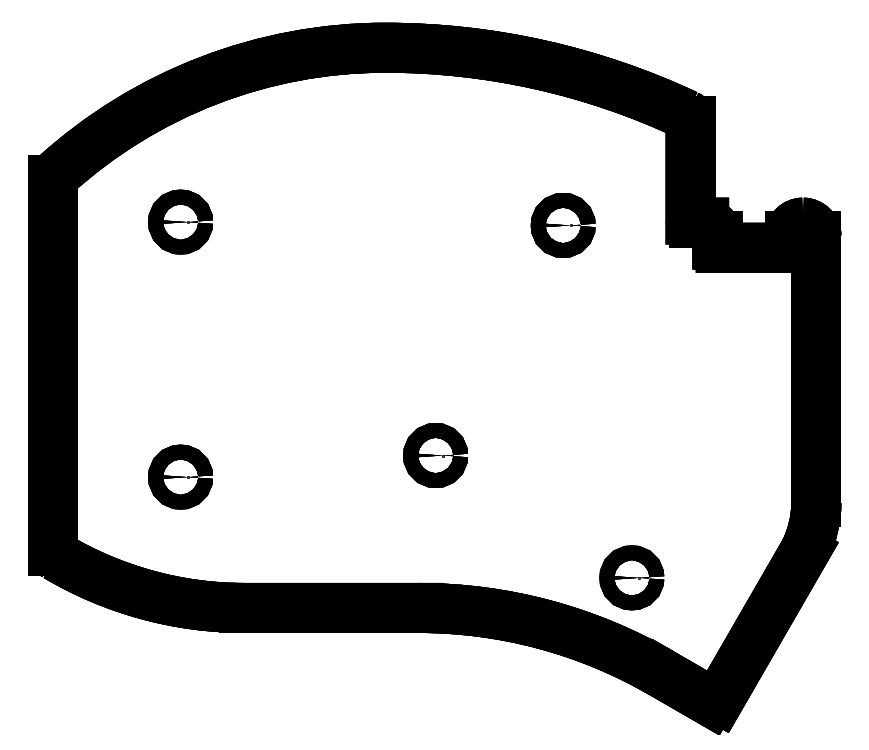
<metadata>
{"format":"dxf","ext":"dxf","renderer":"ezdxf+matplotlib","layout":"modelspace","background":"white","min_lineweight":24,"dpi":150}
</metadata>
<code>
0
SECTION
2
ENTITIES
0
ARC
8
Part__Feature
10
112.1
20
-9.243
30
0
40
2
50
90
51
180
0
LINE
8
Part__Feature
10
110.1
20
-9.243
30
0
11
110.1
21
-9.243
31
1.6
0
ARC
8
Part__Feature
10
112.1
20
-9.243
30
1.6
40
2
50
90
51
180
0
LINE
8
Part__Feature
10
112.1
20
-7.243
30
0
11
112.1
21
-7.243
31
1.6
0
ARC
8
Part__Feature
10
112.1
20
-9.243
30
0
40
2
50
0.001174
51
90
0
LINE
8
Part__Feature
10
112.1
20
-7.243
30
0
11
112.1
21
-7.243
31
1.6
0
ARC
8
Part__Feature
10
112.1
20
-9.243
30
1.6
40
2
50
0.001174
51
90
0
LINE
8
Part__Feature
10
114.1
20
-9.243
30
0
11
114.1
21
-9.243
31
1.6
0
LINE
8
Part__Feature
10
110.1
20
-9.243
30
0
11
110.1
21
-9.243
31
1.6
0
LINE
8
Part__Feature
10
110.1
20
-9.243
30
1.6
11
110.1
21
-10.49
31
1.6
0
LINE
8
Part__Feature
10
110.1
20
-10.49
30
0
11
110.1
21
-10.49
31
1.6
0
LINE
8
Part__Feature
10
110.1
20
-9.243
30
0
11
110.1
21
-10.49
31
0
0
ARC
8
Part__Feature
10
112.1
20
-9.243
30
0
40
2
50
90
51
180
0
LINE
8
Part__Feature
10
110.1
20
-9.243
30
0
11
110.1
21
-10.49
31
0
0
ARC
8
Part__Feature
10
109.6
20
-10.49
30
0
40
0.4998
50
-90.02
51
0.03003
0
LINE
8
Part__Feature
10
109.6
20
-10.99
30
0
11
99.78
21
-10.99
31
0
0
ARC
8
Part__Feature
10
99.78
20
-10.49
30
0
40
0.5003
50
-180
51
-90
0
LINE
8
Part__Feature
10
99.28
20
-10.49
30
0
11
99.28
21
-9.243
31
0
0
ARC
8
Part__Feature
10
97.28
20
-9.243
30
0
40
2
50
-0.01175
51
90.01
0
LINE
8
Part__Feature
10
97.28
20
-7.243
30
0
11
95.78
21
-7.243
31
0
0
ARC
8
Part__Feature
10
95.78
20
-6.743
30
0
40
0.5004
50
-179.9
51
-90.01
0
LINE
8
Part__Feature
10
95.28
20
-6.743
30
0
11
95.28
21
7.952
31
0
0
ARC
8
Part__Feature
10
94.28
20
7.952
30
0
40
1.001
50
0.02381
51
64.84
0
ARC
8
Part__Feature
10
49.65
20
-87.15
30
0
40
106
50
64.86
51
90
0
ARC
8
Part__Feature
10
49.65
20
-54.52
30
0
40
73.42
50
90
51
132.2
0
ARC
8
Part__Feature
10
1.027
20
-0.849
30
0
40
1
50
132.5
51
180
0
LINE
8
Part__Feature
10
0.02682
20
-0.8487
30
0
11
0.02682
21
-56.25
31
0
0
ARC
8
Part__Feature
10
1.026
20
-56.25
30
0
40
0.9986
50
180
51
-121.8
0
ARC
8
Part__Feature
10
28.6
20
-9.676
30
0
40
55.12
50
-120.7
51
-90
0
LINE
8
Part__Feature
10
28.6
20
-64.8
30
0
11
54.66
21
-64.8
31
0
0
ARC
8
Part__Feature
10
54.66
20
-137.2
30
0
40
72.35
50
60
51
90
0
LINE
8
Part__Feature
10
90.84
20
-74.49
30
0
11
98.22
21
-78.75
31
0
0
ARC
8
Part__Feature
10
98.72
20
-77.89
30
0
40
0.9997
50
-120
51
-29.99
0
LINE
8
Part__Feature
10
99.59
20
-78.39
30
0
11
112.3
21
-56.35
31
0
0
ARC
8
Part__Feature
10
97.28
20
-48.9
30
0
40
16.77
50
-26.38
51
-0.4431
0
LINE
8
Part__Feature
10
114.1
20
-49.03
30
0
11
114.1
21
-9.243
31
0
0
ARC
8
Part__Feature
10
112.1
20
-9.243
30
0
40
2
50
0.001174
51
90
0
CIRCLE
8
Part__Feature
10
19.08
20
-45.25
40
1.1
0
CIRCLE
8
Part__Feature
10
86.49
20
-60.31
40
1.1
0
CIRCLE
8
Part__Feature
10
57.18
20
-42.02
40
1.1
0
CIRCLE
8
Part__Feature
10
19.08
20
-7.148
40
1.1
0
CIRCLE
8
Part__Feature
10
76.23
20
-7.648
40
1.1
0
ARC
8
Part__Feature
10
112.1
20
-9.243
30
1.6
40
2
50
90
51
180
0
LINE
8
Part__Feature
10
110.1
20
-9.243
30
1.6
11
110.1
21
-10.49
31
1.6
0
ARC
8
Part__Feature
10
109.6
20
-10.49
30
1.6
40
0.4998
50
-90.02
51
0.03003
0
LINE
8
Part__Feature
10
109.6
20
-10.99
30
1.6
11
99.78
21
-10.99
31
1.6
0
ARC
8
Part__Feature
10
99.78
20
-10.49
30
1.6
40
0.5003
50
-180
51
-90
0
LINE
8
Part__Feature
10
99.28
20
-10.49
30
1.6
11
99.28
21
-9.243
31
1.6
0
ARC
8
Part__Feature
10
97.28
20
-9.243
30
1.6
40
2
50
-0.01175
51
90.01
0
LINE
8
Part__Feature
10
97.28
20
-7.243
30
1.6
11
95.78
21
-7.243
31
1.6
0
ARC
8
Part__Feature
10
95.78
20
-6.743
30
1.6
40
0.5004
50
-179.9
51
-90.01
0
LINE
8
Part__Feature
10
95.28
20
-6.743
30
1.6
11
95.28
21
7.952
31
1.6
0
ARC
8
Part__Feature
10
94.28
20
7.952
30
1.6
40
1.001
50
0.02381
51
64.84
0
ARC
8
Part__Feature
10
49.65
20
-87.15
30
1.6
40
106
50
64.86
51
90
0
ARC
8
Part__Feature
10
49.65
20
-54.52
30
1.6
40
73.42
50
90
51
132.2
0
ARC
8
Part__Feature
10
1.027
20
-0.849
30
1.6
40
1
50
132.5
51
180
0
LINE
8
Part__Feature
10
0.02682
20
-0.8487
30
1.6
11
0.02682
21
-56.25
31
1.6
0
ARC
8
Part__Feature
10
1.026
20
-56.25
30
1.6
40
0.9986
50
180
51
-121.8
0
ARC
8
Part__Feature
10
28.6
20
-9.676
30
1.6
40
55.12
50
-120.7
51
-90
0
LINE
8
Part__Feature
10
28.6
20
-64.8
30
1.6
11
54.66
21
-64.8
31
1.6
0
ARC
8
Part__Feature
10
54.66
20
-137.2
30
1.6
40
72.35
50
60
51
90
0
LINE
8
Part__Feature
10
90.84
20
-74.49
30
1.6
11
98.22
21
-78.75
31
1.6
0
ARC
8
Part__Feature
10
98.72
20
-77.89
30
1.6
40
0.9997
50
-120
51
-29.99
0
LINE
8
Part__Feature
10
99.59
20
-78.39
30
1.6
11
112.3
21
-56.35
31
1.6
0
ARC
8
Part__Feature
10
97.28
20
-48.9
30
1.6
40
16.77
50
-26.38
51
-0.4431
0
LINE
8
Part__Feature
10
114.1
20
-49.03
30
1.6
11
114.1
21
-9.243
31
1.6
0
ARC
8
Part__Feature
10
112.1
20
-9.243
30
1.6
40
2
50
0.001174
51
90
0
CIRCLE
8
Part__Feature
10
19.08
20
-45.25
40
1.1
0
CIRCLE
8
Part__Feature
10
86.49
20
-60.31
40
1.1
0
CIRCLE
8
Part__Feature
10
57.18
20
-42.02
40
1.1
0
CIRCLE
8
Part__Feature
10
19.08
20
-7.148
40
1.1
0
CIRCLE
8
Part__Feature
10
76.23
20
-7.648
40
1.1
0
LINE
8
Part__Feature
10
114.1
20
-49.03
30
0
11
114.1
21
-49.03
31
1.6
0
LINE
8
Part__Feature
10
114.1
20
-49.03
30
1.6
11
114.1
21
-9.243
31
1.6
0
LINE
8
Part__Feature
10
114.1
20
-9.243
30
0
11
114.1
21
-9.243
31
1.6
0
LINE
8
Part__Feature
10
114.1
20
-49.03
30
0
11
114.1
21
-9.243
31
0
0
ARC
8
Part__Feature
10
109.6
20
-10.49
30
0
40
0.4998
50
-90.02
51
0.03003
0
LINE
8
Part__Feature
10
110.1
20
-10.49
30
0
11
110.1
21
-10.49
31
1.6
0
ARC
8
Part__Feature
10
109.6
20
-10.49
30
1.6
40
0.4998
50
-90.02
51
0.03003
0
LINE
8
Part__Feature
10
109.6
20
-10.99
30
0
11
109.6
21
-10.99
31
1.6
0
ARC
8
Part__Feature
10
97.28
20
-48.9
30
0
40
16.77
50
-26.38
51
-0.4431
0
LINE
8
Part__Feature
10
114.1
20
-49.03
30
0
11
114.1
21
-49.03
31
1.6
0
ARC
8
Part__Feature
10
97.28
20
-48.9
30
1.6
40
16.77
50
-26.38
51
-0.4431
0
LINE
8
Part__Feature
10
112.3
20
-56.35
30
0
11
112.3
21
-56.35
31
1.6
0
LINE
8
Part__Feature
10
109.6
20
-10.99
30
0
11
109.6
21
-10.99
31
1.6
0
LINE
8
Part__Feature
10
109.6
20
-10.99
30
1.6
11
99.78
21
-10.99
31
1.6
0
LINE
8
Part__Feature
10
99.78
20
-10.99
30
0
11
99.78
21
-10.99
31
1.6
0
LINE
8
Part__Feature
10
109.6
20
-10.99
30
0
11
99.78
21
-10.99
31
0
0
LINE
8
Part__Feature
10
99.59
20
-78.39
30
0
11
99.59
21
-78.39
31
1.6
0
LINE
8
Part__Feature
10
99.59
20
-78.39
30
1.6
11
112.3
21
-56.35
31
1.6
0
LINE
8
Part__Feature
10
112.3
20
-56.35
30
0
11
112.3
21
-56.35
31
1.6
0
LINE
8
Part__Feature
10
99.59
20
-78.39
30
0
11
112.3
21
-56.35
31
0
0
ARC
8
Part__Feature
10
99.78
20
-10.49
30
0
40
0.5003
50
-180
51
-90
0
LINE
8
Part__Feature
10
99.78
20
-10.99
30
0
11
99.78
21
-10.99
31
1.6
0
ARC
8
Part__Feature
10
99.78
20
-10.49
30
1.6
40
0.5003
50
-180
51
-90
0
LINE
8
Part__Feature
10
99.28
20
-10.49
30
0
11
99.28
21
-10.49
31
1.6
0
ARC
8
Part__Feature
10
98.72
20
-77.89
30
0
40
0.9997
50
-120
51
-29.99
0
LINE
8
Part__Feature
10
99.59
20
-78.39
30
0
11
99.59
21
-78.39
31
1.6
0
ARC
8
Part__Feature
10
98.72
20
-77.89
30
1.6
40
0.9997
50
-120
51
-29.99
0
LINE
8
Part__Feature
10
98.22
20
-78.75
30
0
11
98.22
21
-78.75
31
1.6
0
LINE
8
Part__Feature
10
99.28
20
-10.49
30
0
11
99.28
21
-10.49
31
1.6
0
LINE
8
Part__Feature
10
99.28
20
-10.49
30
1.6
11
99.28
21
-9.243
31
1.6
0
LINE
8
Part__Feature
10
99.28
20
-9.243
30
0
11
99.28
21
-9.243
31
1.6
0
LINE
8
Part__Feature
10
99.28
20
-10.49
30
0
11
99.28
21
-9.243
31
0
0
LINE
8
Part__Feature
10
90.84
20
-74.49
30
0
11
90.84
21
-74.49
31
1.6
0
LINE
8
Part__Feature
10
90.84
20
-74.49
30
1.6
11
98.22
21
-78.75
31
1.6
0
LINE
8
Part__Feature
10
98.22
20
-78.75
30
0
11
98.22
21
-78.75
31
1.6
0
LINE
8
Part__Feature
10
90.84
20
-74.49
30
0
11
98.22
21
-78.75
31
0
0
ARC
8
Part__Feature
10
97.28
20
-9.243
30
0
40
2
50
-0.01175
51
90.01
0
LINE
8
Part__Feature
10
97.28
20
-7.243
30
0
11
97.28
21
-7.243
31
1.6
0
ARC
8
Part__Feature
10
97.28
20
-9.243
30
1.6
40
2
50
-0.01175
51
90.01
0
LINE
8
Part__Feature
10
99.28
20
-9.243
30
0
11
99.28
21
-9.243
31
1.6
0
ARC
8
Part__Feature
10
54.66
20
-137.2
30
0
40
72.35
50
60
51
90
0
LINE
8
Part__Feature
10
54.66
20
-64.8
30
0
11
54.66
21
-64.8
31
1.6
0
ARC
8
Part__Feature
10
54.66
20
-137.2
30
1.6
40
72.35
50
60
51
90
0
LINE
8
Part__Feature
10
90.84
20
-74.49
30
0
11
90.84
21
-74.49
31
1.6
0
LINE
8
Part__Feature
10
97.28
20
-7.243
30
0
11
97.28
21
-7.243
31
1.6
0
LINE
8
Part__Feature
10
97.28
20
-7.243
30
1.6
11
95.78
21
-7.243
31
1.6
0
LINE
8
Part__Feature
10
95.78
20
-7.243
30
0
11
95.78
21
-7.243
31
1.6
0
LINE
8
Part__Feature
10
97.28
20
-7.243
30
0
11
95.78
21
-7.243
31
0
0
LINE
8
Part__Feature
10
28.6
20
-64.8
30
0
11
28.6
21
-64.8
31
1.6
0
LINE
8
Part__Feature
10
28.6
20
-64.8
30
1.6
11
54.66
21
-64.8
31
1.6
0
LINE
8
Part__Feature
10
54.66
20
-64.8
30
0
11
54.66
21
-64.8
31
1.6
0
LINE
8
Part__Feature
10
28.6
20
-64.8
30
0
11
54.66
21
-64.8
31
0
0
ARC
8
Part__Feature
10
95.78
20
-6.743
30
0
40
0.5004
50
-179.9
51
-90.01
0
LINE
8
Part__Feature
10
95.78
20
-7.243
30
0
11
95.78
21
-7.243
31
1.6
0
ARC
8
Part__Feature
10
95.78
20
-6.743
30
1.6
40
0.5004
50
-179.9
51
-90.01
0
LINE
8
Part__Feature
10
95.28
20
-6.743
30
0
11
95.28
21
-6.743
31
1.6
0
ARC
8
Part__Feature
10
28.6
20
-9.676
30
0
40
55.12
50
-120.7
51
-90
0
LINE
8
Part__Feature
10
28.6
20
-64.8
30
0
11
28.6
21
-64.8
31
1.6
0
ARC
8
Part__Feature
10
28.6
20
-9.676
30
1.6
40
55.12
50
-120.7
51
-90
0
LINE
8
Part__Feature
10
0.5002
20
-57.1
30
0
11
0.5002
21
-57.1
31
1.6
0
LINE
8
Part__Feature
10
95.28
20
-6.743
30
0
11
95.28
21
-6.743
31
1.6
0
LINE
8
Part__Feature
10
95.28
20
-6.743
30
1.6
11
95.28
21
7.952
31
1.6
0
LINE
8
Part__Feature
10
95.28
20
7.952
30
0
11
95.28
21
7.952
31
1.6
0
LINE
8
Part__Feature
10
95.28
20
-6.743
30
0
11
95.28
21
7.952
31
0
0
ARC
8
Part__Feature
10
1.026
20
-56.25
30
0
40
0.9986
50
180
51
-121.8
0
LINE
8
Part__Feature
10
0.5002
20
-57.1
30
0
11
0.5002
21
-57.1
31
1.6
0
ARC
8
Part__Feature
10
1.026
20
-56.25
30
1.6
40
0.9986
50
180
51
-121.8
0
LINE
8
Part__Feature
10
0.02682
20
-56.25
30
0
11
0.02682
21
-56.25
31
1.6
0
ARC
8
Part__Feature
10
94.28
20
7.952
30
0
40
1.001
50
0.02381
51
64.84
0
LINE
8
Part__Feature
10
94.7
20
8.858
30
0
11
94.7
21
8.858
31
1.6
0
ARC
8
Part__Feature
10
94.28
20
7.952
30
1.6
40
1.001
50
0.02381
51
64.84
0
LINE
8
Part__Feature
10
95.28
20
7.952
30
0
11
95.28
21
7.952
31
1.6
0
LINE
8
Part__Feature
10
0.02682
20
-0.8487
30
0
11
0.02682
21
-0.8487
31
1.6
0
LINE
8
Part__Feature
10
0.02682
20
-0.8487
30
1.6
11
0.02682
21
-56.25
31
1.6
0
LINE
8
Part__Feature
10
0.02682
20
-56.25
30
0
11
0.02682
21
-56.25
31
1.6
0
LINE
8
Part__Feature
10
0.02682
20
-0.8487
30
0
11
0.02682
21
-56.25
31
0
0
ARC
8
Part__Feature
10
49.65
20
-87.15
30
0
40
106
50
64.86
51
90
0
LINE
8
Part__Feature
10
49.65
20
18.9
30
0
11
49.65
21
18.9
31
1.6
0
ARC
8
Part__Feature
10
49.65
20
-87.15
30
1.6
40
106
50
64.86
51
90
0
LINE
8
Part__Feature
10
94.7
20
8.858
30
0
11
94.7
21
8.858
31
1.6
0
ARC
8
Part__Feature
10
1.027
20
-0.849
30
0
40
1
50
132.5
51
180
0
LINE
8
Part__Feature
10
0.02682
20
-0.8487
30
0
11
0.02682
21
-0.8487
31
1.6
0
ARC
8
Part__Feature
10
1.027
20
-0.849
30
1.6
40
1
50
132.5
51
180
0
LINE
8
Part__Feature
10
0.3506
20
-0.112
30
0
11
0.3506
21
-0.112
31
1.6
0
ARC
8
Part__Feature
10
49.65
20
-54.52
30
0
40
73.42
50
90
51
132.2
0
LINE
8
Part__Feature
10
0.3506
20
-0.112
30
0
11
0.3506
21
-0.112
31
1.6
0
ARC
8
Part__Feature
10
49.65
20
-54.52
30
1.6
40
73.42
50
90
51
132.2
0
LINE
8
Part__Feature
10
49.65
20
18.9
30
0
11
49.65
21
18.9
31
1.6
0
CIRCLE
8
Part__Feature
10
19.08
20
-45.25
40
1.1
0
LINE
8
Part__Feature
10
20.18
20
-45.25
30
0
11
20.18
21
-45.25
31
1.6
0
CIRCLE
8
Part__Feature
10
19.08
20
-45.25
40
1.1
0
LINE
8
Part__Feature
10
20.18
20
-45.25
30
0
11
20.18
21
-45.25
31
1.6
0
CIRCLE
8
Part__Feature
10
86.49
20
-60.31
40
1.1
0
LINE
8
Part__Feature
10
87.59
20
-60.31
30
0
11
87.59
21
-60.31
31
1.6
0
CIRCLE
8
Part__Feature
10
86.49
20
-60.31
40
1.1
0
LINE
8
Part__Feature
10
87.59
20
-60.31
30
0
11
87.59
21
-60.31
31
1.6
0
CIRCLE
8
Part__Feature
10
57.18
20
-42.02
40
1.1
0
LINE
8
Part__Feature
10
58.28
20
-42.02
30
0
11
58.28
21
-42.02
31
1.6
0
CIRCLE
8
Part__Feature
10
57.18
20
-42.02
40
1.1
0
LINE
8
Part__Feature
10
58.28
20
-42.02
30
0
11
58.28
21
-42.02
31
1.6
0
CIRCLE
8
Part__Feature
10
19.08
20
-7.148
40
1.1
0
LINE
8
Part__Feature
10
20.18
20
-7.148
30
0
11
20.18
21
-7.148
31
1.6
0
CIRCLE
8
Part__Feature
10
19.08
20
-7.148
40
1.1
0
LINE
8
Part__Feature
10
20.18
20
-7.148
30
0
11
20.18
21
-7.148
31
1.6
0
CIRCLE
8
Part__Feature
10
76.23
20
-7.648
40
1.1
0
LINE
8
Part__Feature
10
77.33
20
-7.648
30
0
11
77.33
21
-7.648
31
1.6
0
CIRCLE
8
Part__Feature
10
76.23
20
-7.648
40
1.1
0
LINE
8
Part__Feature
10
77.33
20
-7.648
30
0
11
77.33
21
-7.648
31
1.6
0
ENDSEC
0
EOF

</code>
